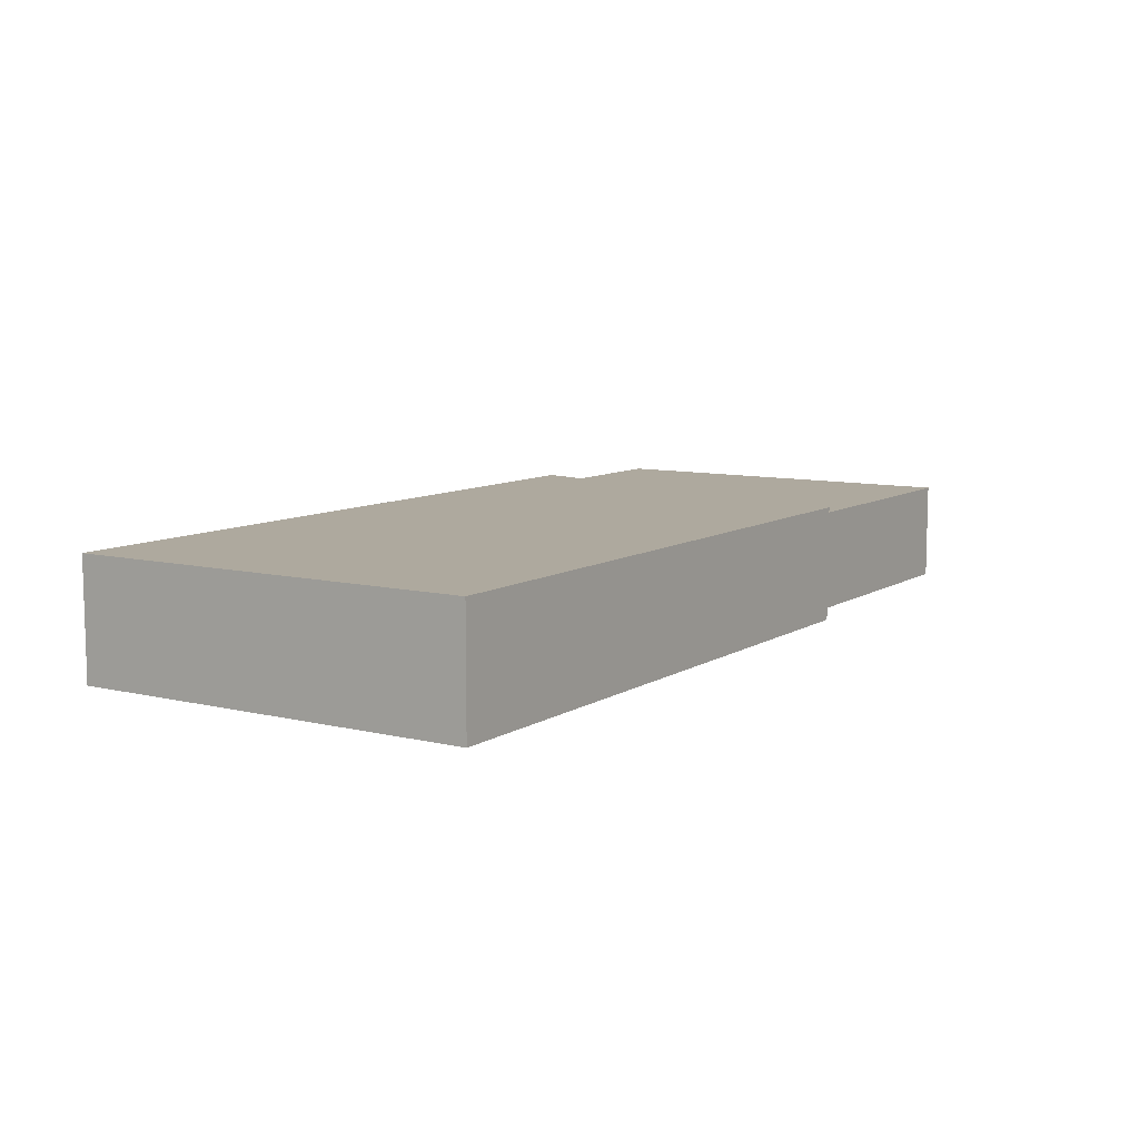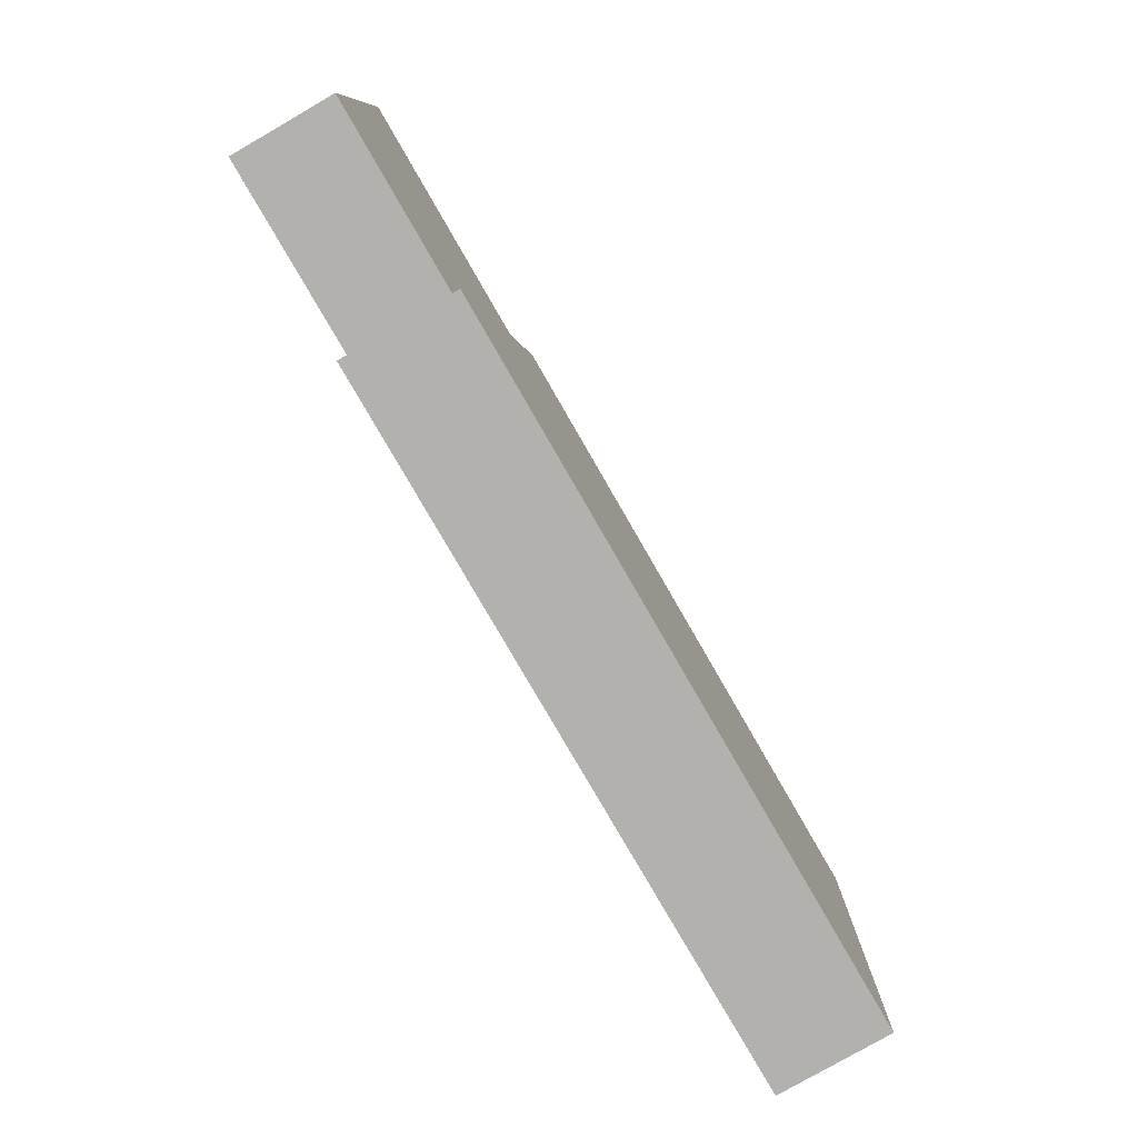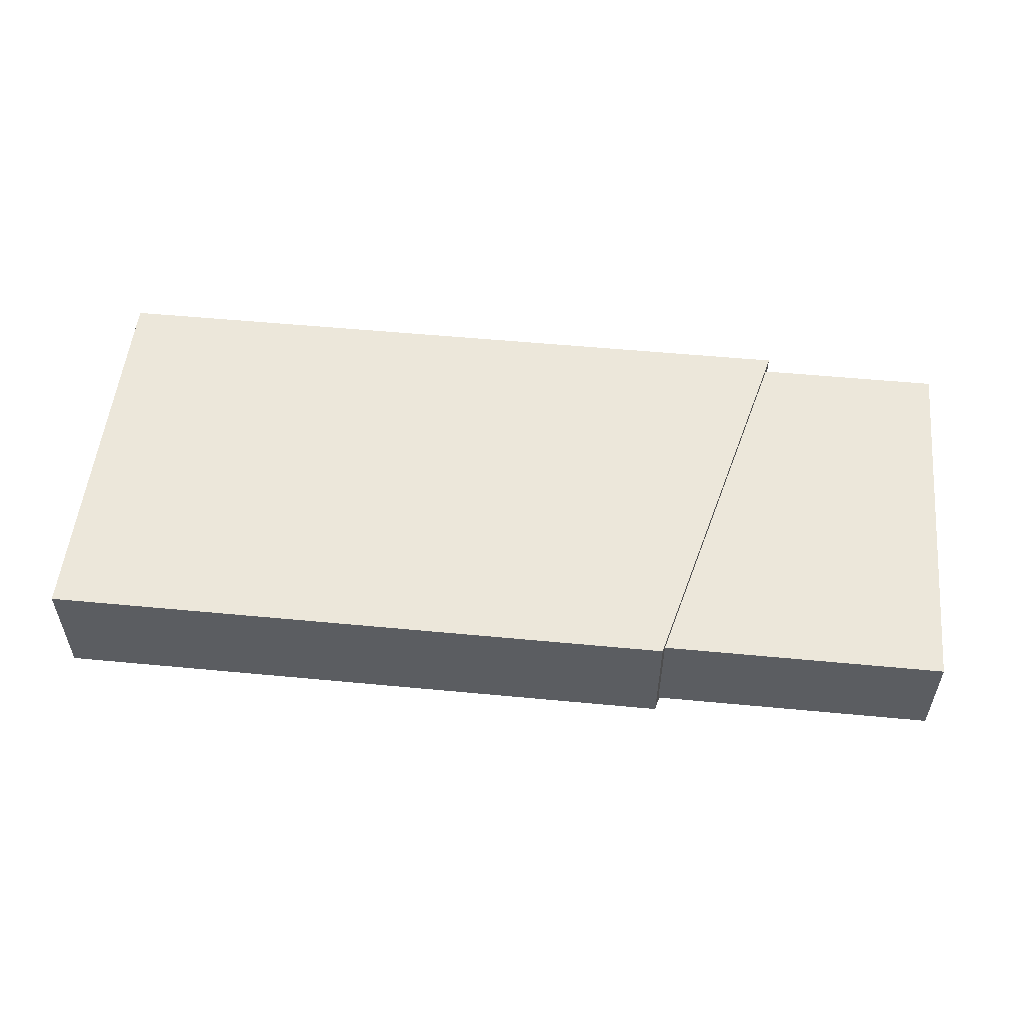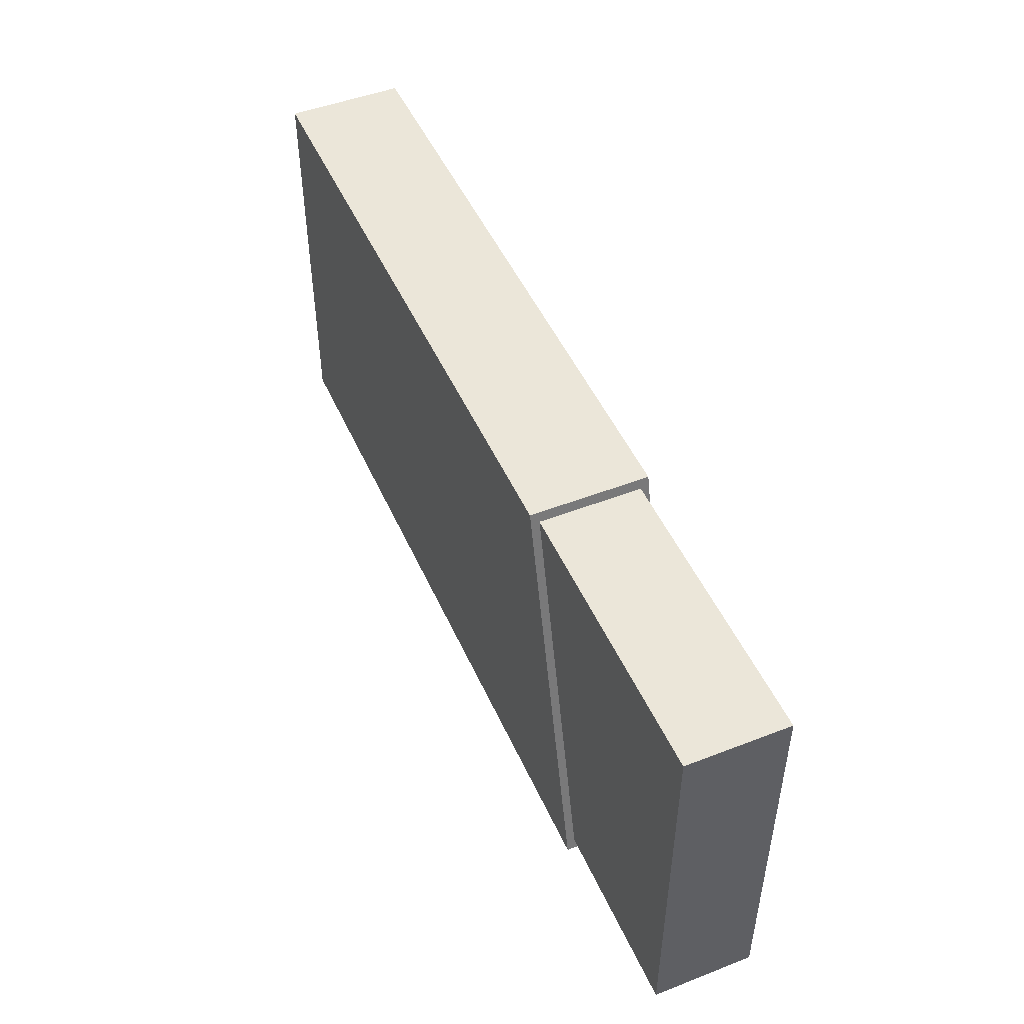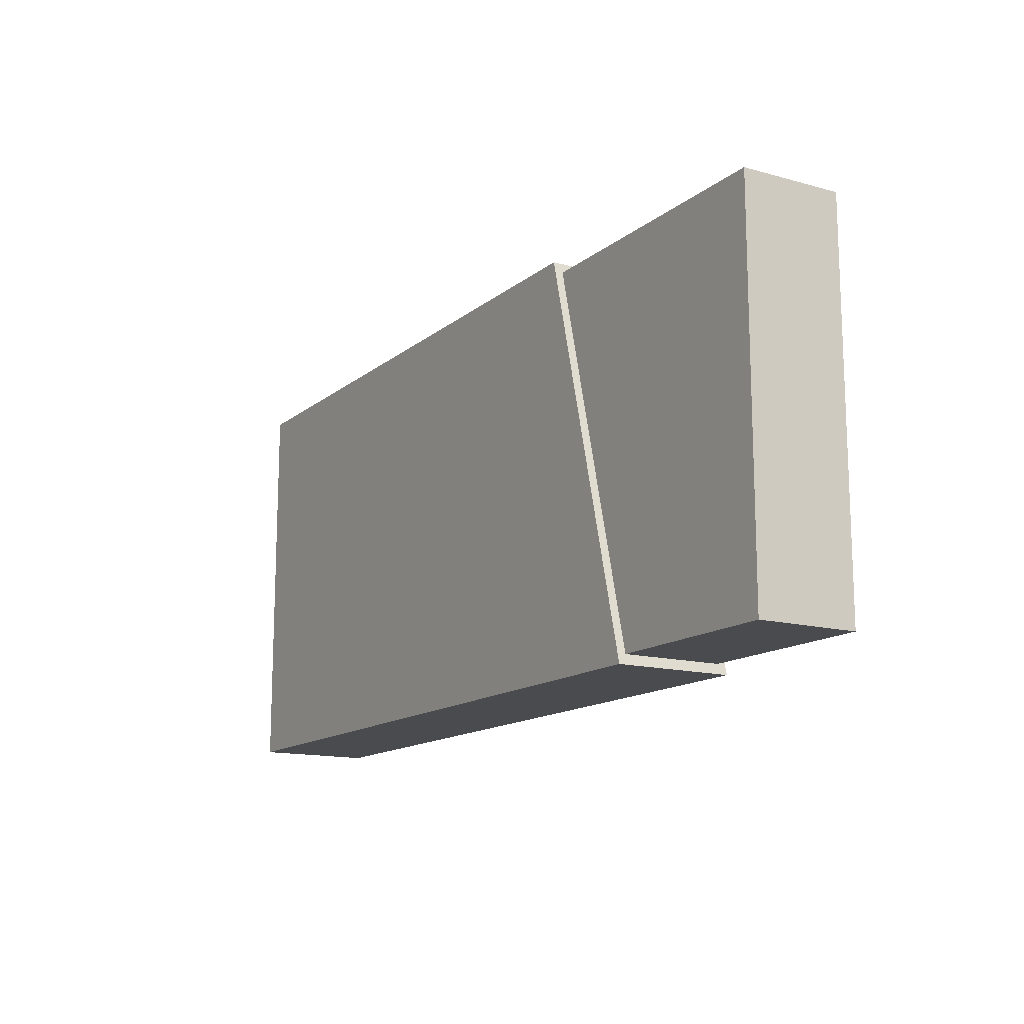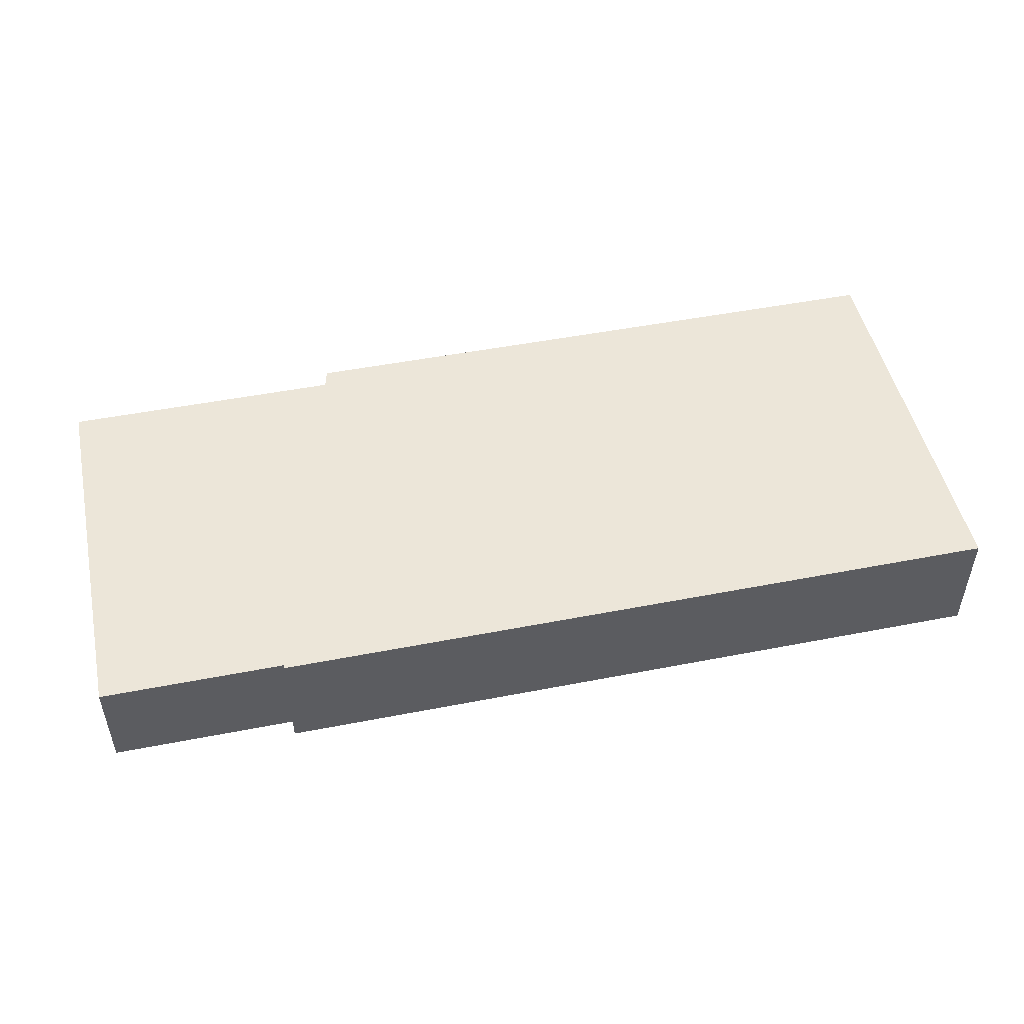
<metadata>
{"format":"obj","ext":"obj","renderer":"f3d","projection":"perspective","resolution":1024,"background":"white","views":[{"elev":9.0,"azim":122.7,"up":"+Z"},{"elev":-79.3,"azim":-60.0,"up":"+Y"},{"elev":53.5,"azim":-174.2,"up":"+Z"},{"elev":48.5,"azim":-113.4,"up":"+Y"},{"elev":-14.1,"azim":-121.1,"up":"+Y"},{"elev":49.1,"azim":-12.2,"up":"+Z"}]}
</metadata>
<code>
o Plane.002_Plane.003
v 1.996 -0.828 0.2146
v 1.996 0.828 0.2146
v 1.996 -0.828 -0.2146
v 1.996 0.828 -0.2146
v 1.996 0.7252 0.2146
v 1.996 0.7252 -0.2146
v 1.996 -0.5757 0.2146
v 1.996 -0.5757 -0.2146
v -1.938 -0.5757 -0.2146
v -1.938 -0.5757 0.2146
v -1.938 0.7252 -0.2146
v -1.938 0.7252 0.2146
v -1.938 0.828 -0.2146
v -1.938 -0.828 -0.2146
v -1.938 0.828 0.2146
v -1.938 -0.828 0.2146
f 5 6 4 2
f 7 8 6 5
f 6 8 9 11
f 1 3 8 7
f 16 10 9 14
f 3 1 16 14
f 12 15 13 11
f 10 12 11 9
f 4 6 11 13
f 8 3 14 9
f 7 5 12 10
f 2 4 13 15
f 5 2 15 12
f 1 7 10 16
o Plane.001
v -1.999 -0.6398 0.3
v 2.06 -0.6398 0.3
v -1.999 -0.6398 -0.3
v 2.06 -0.6398 -0.3
v -1.999 -0.6798 0.3
v 2.06 -0.6798 0.3
v -1.999 -0.6798 -0.3
v 2.06 -0.6798 -0.3
f 17 19 20 18
f 21 22 24 23
f 20 19 23 24
f 17 18 22 21
f 18 20 24 22
f 19 17 21 23
o Plane
v -1.151 -0.87 0.25
v 2.01 -0.87 0.25
v -0.7131 0.87 0.25
v 2.01 0.87 0.25
v -1.151 -0.87 -0.25
v 2.01 -0.87 -0.25
v -0.7131 0.87 -0.25
v 2.01 0.87 -0.25
v -0.7403 0.7619 0.25
v 2.01 0.7619 0.25
v -0.7403 0.7619 -0.25
v 2.01 0.7619 -0.25
v -1.084 -0.6049 0.25
v -1.084 -0.6049 -0.25
v 2.01 -0.6049 0.25
v 2.01 -0.6049 -0.25
v 1.957 -0.87 0.25
v 1.964 0.87 0.25
v 1.957 -0.87 -0.25
v 1.964 0.87 -0.25
v 1.964 0.7619 -0.25
v 1.964 0.7619 0.25
v 1.958 -0.6049 0.25
v 1.958 -0.6049 -0.25
v -0.6789 0.87 0.25
v -0.6789 0.87 -0.25
v -0.7058 0.7619 -0.25
v -1.045 -0.6049 -0.25
v -1.111 -0.87 0.25
v -1.111 -0.87 -0.25
v -0.7058 0.7619 0.25
v -1.045 -0.6049 0.25
v 1.027 -0.87 0.25
v 1.027 -0.87 -0.25
v 1.027 0.7619 0.25
v 1.027 -0.6049 0.25
v 1.027 0.87 0.25
v 1.027 0.87 -0.25
v 1.027 0.7619 -0.25
v 1.027 -0.6049 -0.25
v 0.05495 0.87 0.25
v 0.05495 0.87 -0.25
v 0.05495 0.7619 -0.25
v 0.05495 -0.6049 -0.25
v 0.05495 -0.87 0.25
v 0.05495 -0.87 -0.25
v 0.05495 0.7619 0.25
v 0.05495 -0.6049 0.25
f 46 42 28 34
f 45 36 32 44
f 34 28 32 36
f 37 25 29 38
f 49 27 31 50
f 41 26 30 43
f 27 33 35 31
f 39 34 36 40
f 48 40 36 45
f 47 46 34 39
f 41 47 39 26
f 43 30 40 48
f 26 39 40 30
f 33 37 38 35
f 58 43 48 64
f 57 60 47 41
f 60 59 46 47
f 64 48 45 63
f 57 41 43 58
f 28 42 44 32
f 63 45 44 62
f 59 61 42 46
f 33 27 49 55
f 35 51 50 31
f 25 53 54 29
f 38 52 51 35
f 37 33 55 56
f 25 37 56 53
f 29 54 52 38
f 65 49 50 66
f 42 61 62 44
f 71 65 61 59
f 67 63 62 66
f 69 57 58 70
f 68 64 63 67
f 72 71 59 60
f 69 72 60 57
f 70 58 64 68
f 54 70 68 52
f 53 56 72 69
f 56 55 71 72
f 52 68 67 51
f 53 69 70 54
f 51 67 66 50
f 55 49 65 71
f 61 65 66 62

</code>
